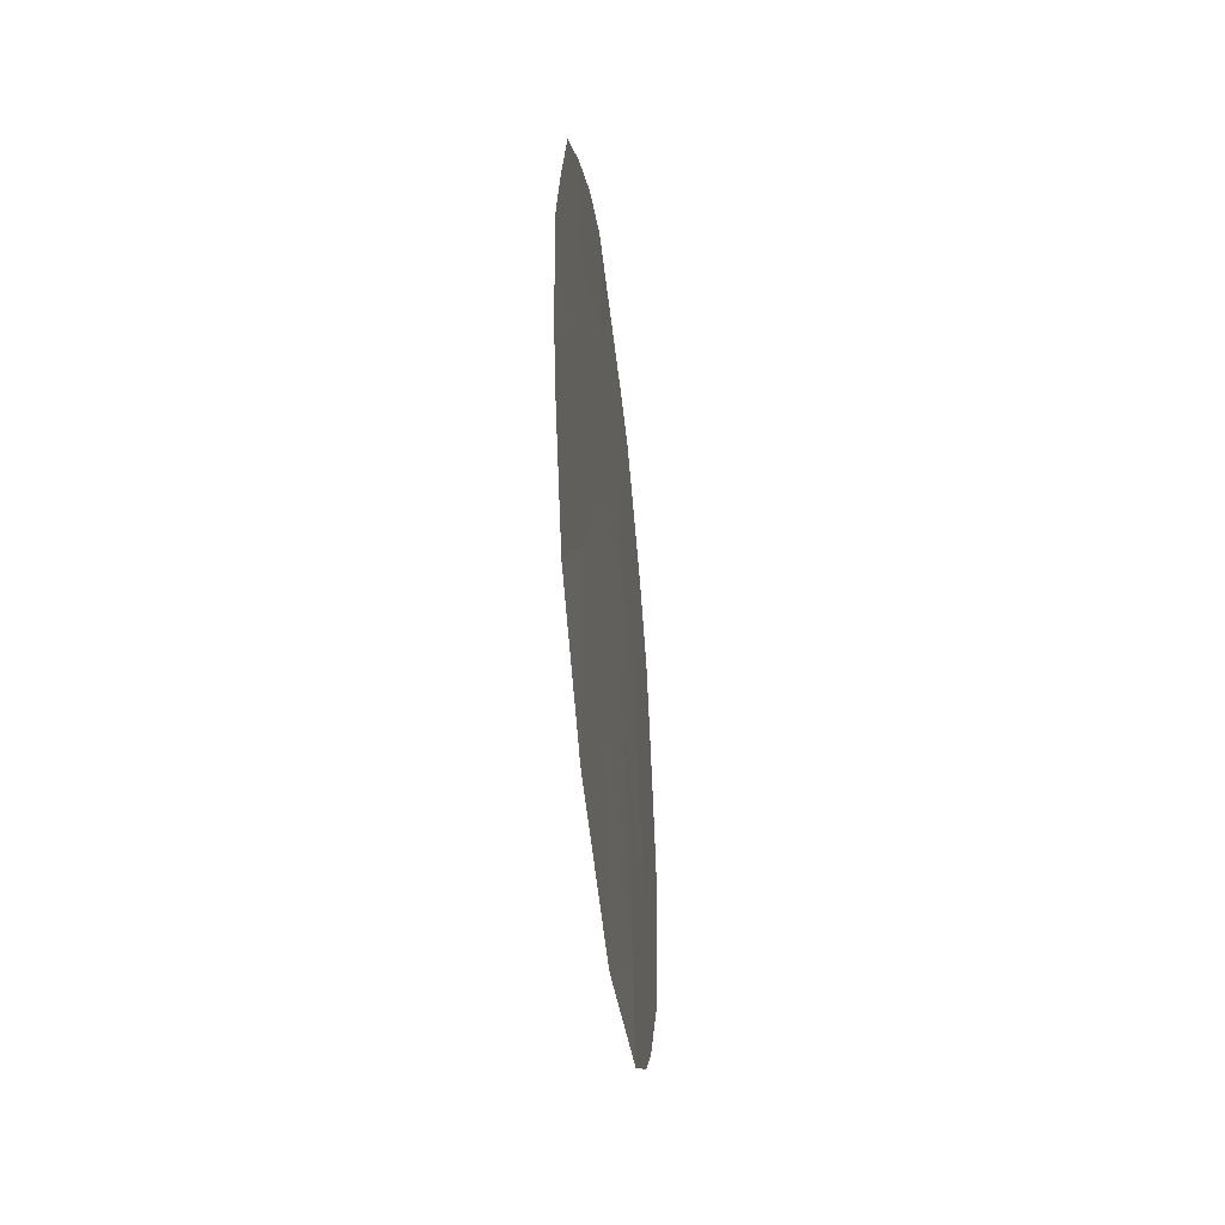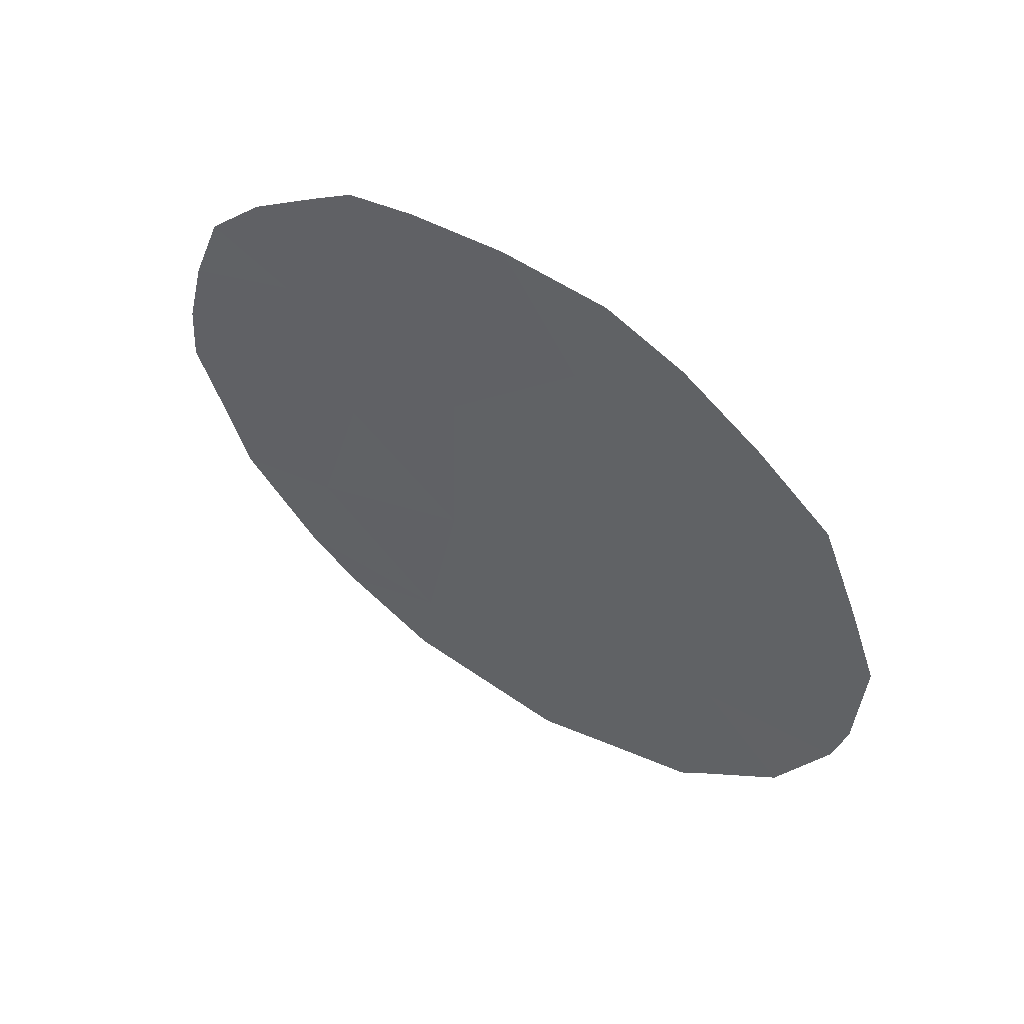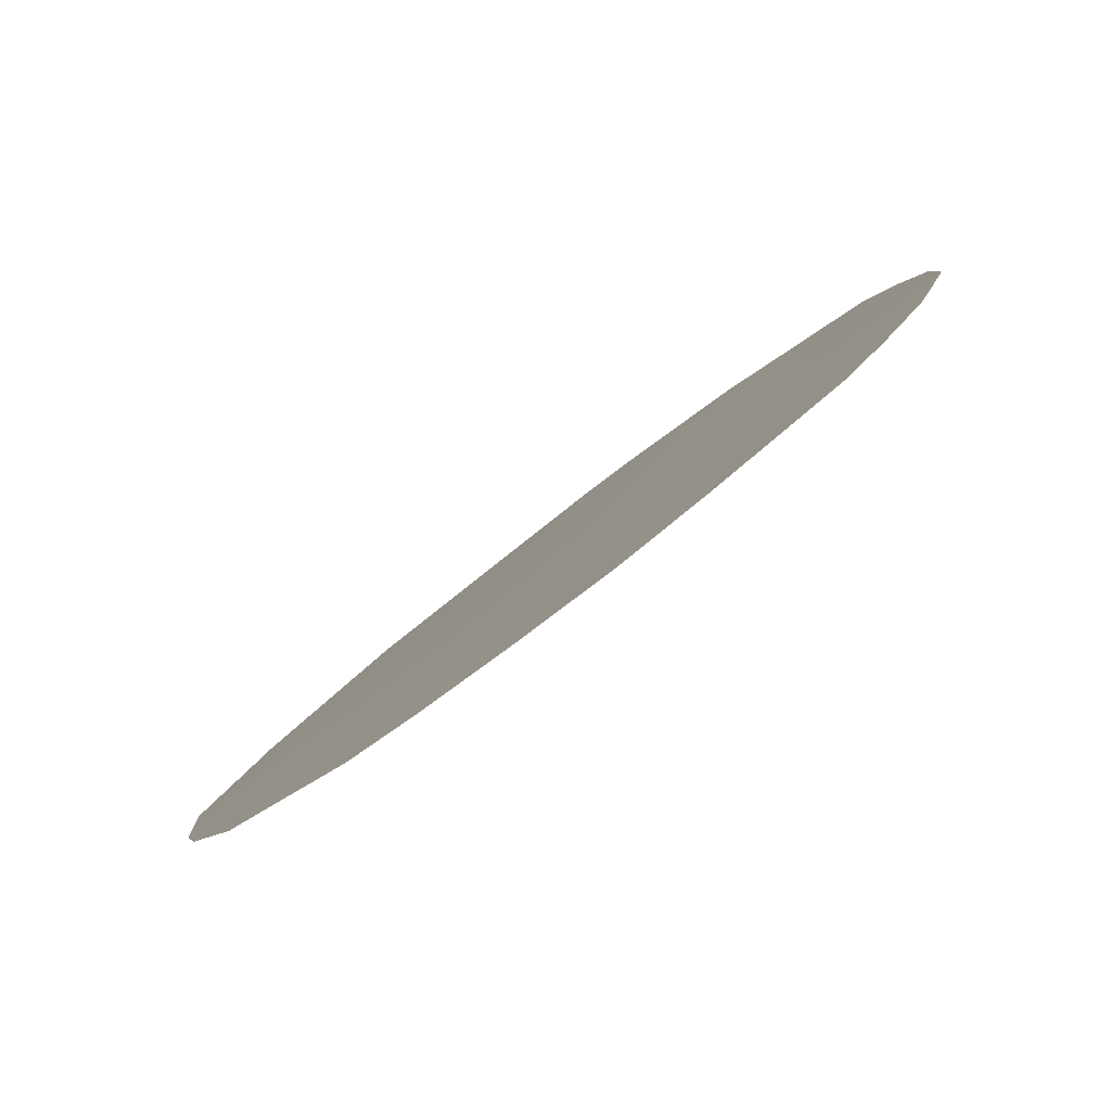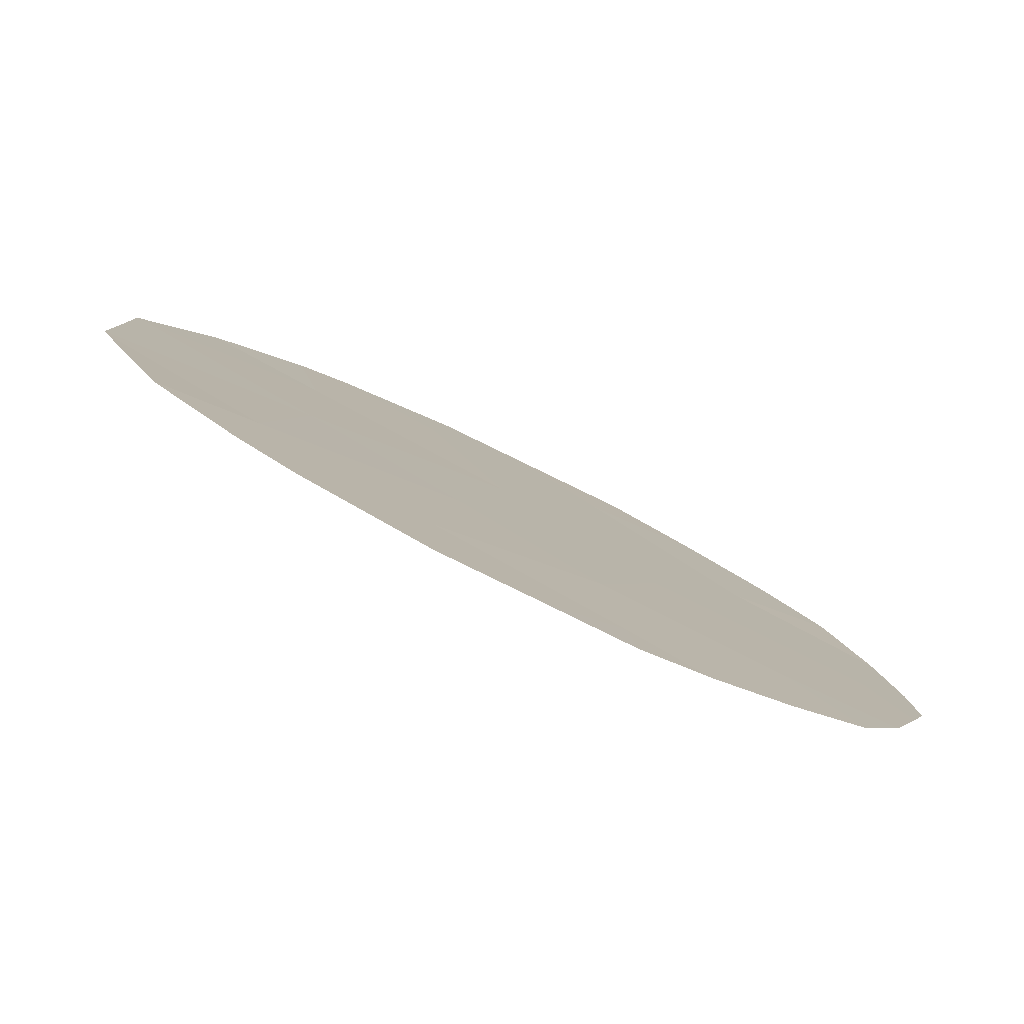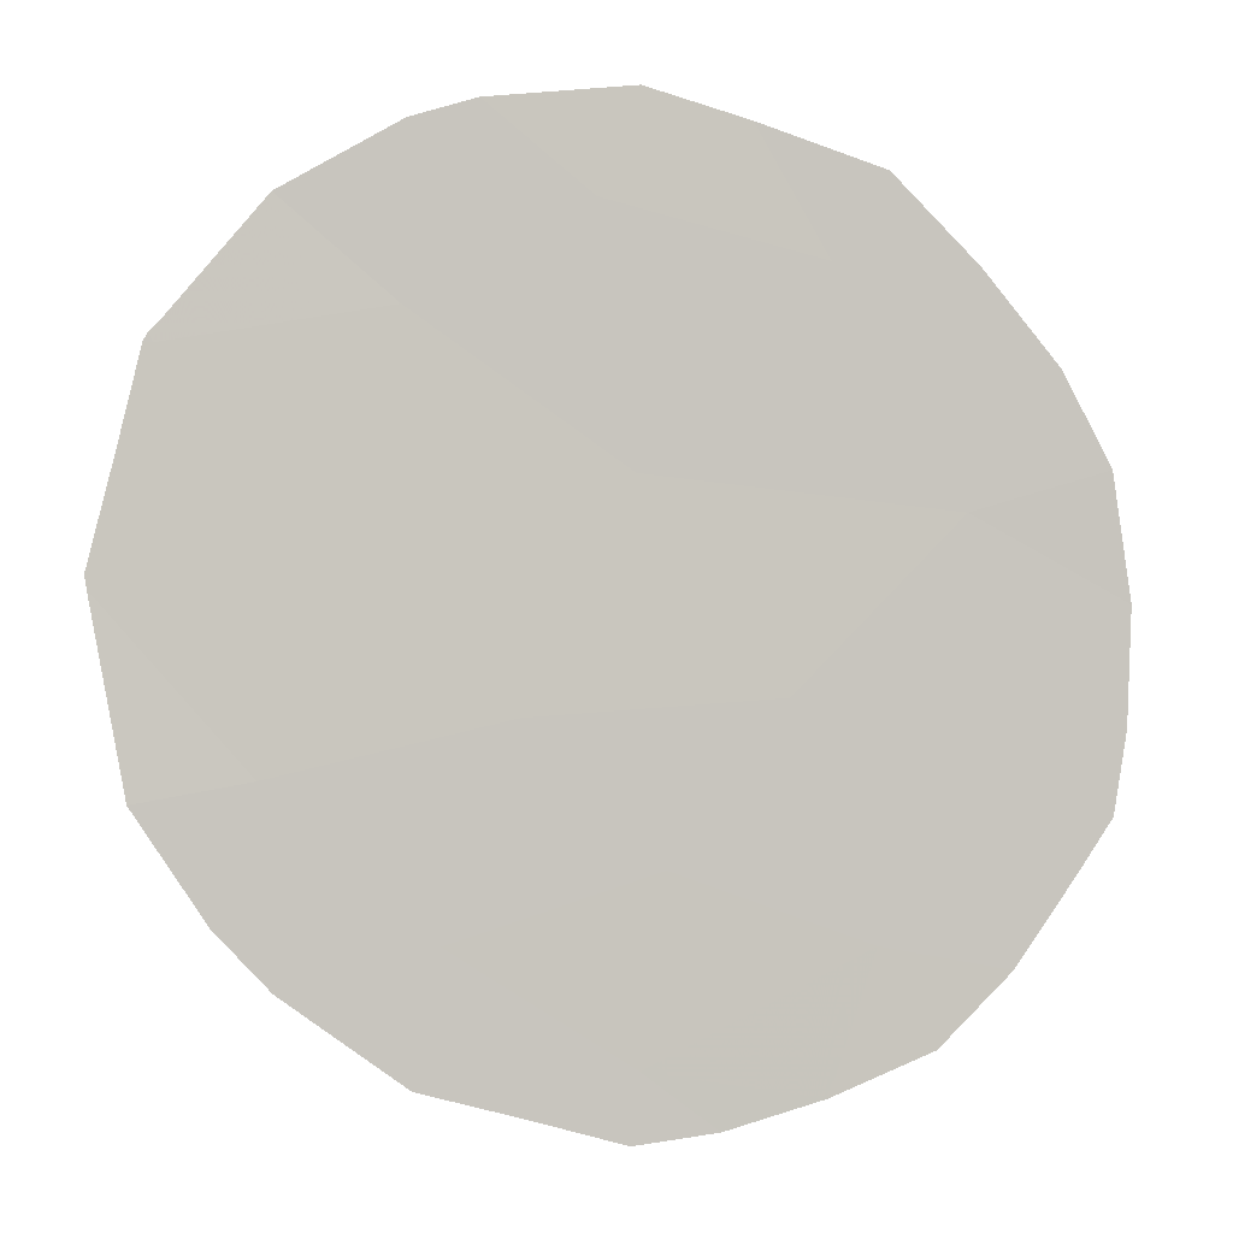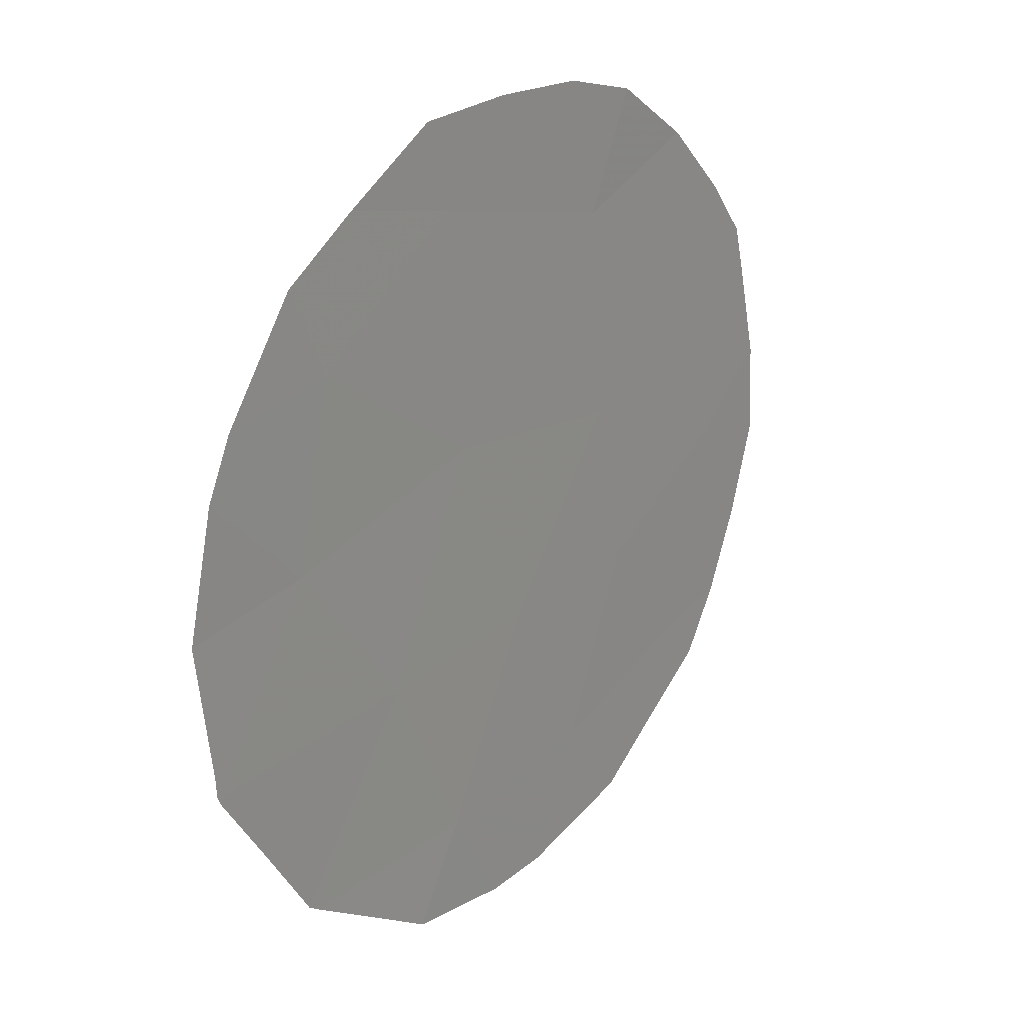
<metadata>
{"format":"obj","ext":"obj","renderer":"f3d","projection":"perspective","resolution":1024,"background":"white","views":[{"elev":-42.0,"azim":155.6,"up":"+Z"},{"elev":55.6,"azim":91.5,"up":"+Z"},{"elev":-44.8,"azim":-44.8,"up":"+Y"},{"elev":-47.1,"azim":-119.5,"up":"+Y"},{"elev":30.7,"azim":-94.7,"up":"+Y"},{"elev":79.7,"azim":-157.0,"up":"+Y"}]}
</metadata>
<code>
v -79.32 79.88 -23.05
v -78.2 81.77 -23.27
v -79.51 79.51 -20.41
v -80.93 77.16 -22.94
v -80.52 77.92 -26.13
v -80.3 78.26 -24.05
v -81.26 76.56 -21.28
v -78.74 80.89 -26.8
v -81.21 76.73 -24.75
v -80.59 77.67 -19.84
v -78.61 81.09 -24.85
v -79.61 79.43 -25.29
v -78.48 81.27 -21.42
v -80.25 78.3 -21.9
v -81.73 75.8 -23.22
v -77.76 82.52 -22.88
v -77.91 82.25 -22
v -77.79 82.47 -24.16
v -77.87 82.35 -24.74
v -79.66 79.35 -27.4
v -79.18 80.15 -27.13
v -81.37 76.47 -26.08
v -81.1 76.94 -26.54
v -79.36 79.76 -19.22
v -79.9 78.82 -19.11
v -78.95 80.47 -19.6
v -81.86 75.53 -21.73
v -81.68 75.82 -20.83
v -78.74 80.9 -26.88
v -78.7 80.96 -26.84
v -78.65 81.04 -26.73
v -80.6 77.8 -27.15
v -78.14 81.88 -25.83
v -81.78 75.76 -25.02
v -81.91 75.51 -24.12
v -81.98 75.34 -22.59
v -82.02 75.29 -23.32
v -79.72 79.25 -27.39
v -78.52 81.2 -20.22
v -78.12 81.88 -20.92
v -80.98 76.99 -19.62
v -81.37 76.34 -20.19
v -80.41 77.96 -19.18
v -80.76 77.36 -19.32
f 13 2 16
f 13 16 17
f 2 11 19
f 2 19 18
f 8 12 20
f 8 20 21
f 4 9 6
f 6 14 4
f 5 9 22
f 5 22 23
f 3 24 25
f 2 18 16
f 3 26 24
f 8 11 12
f 1 14 6
f 7 28 27
f 4 7 15
f 8 29 30
f 8 30 31
f 5 23 32
f 12 1 6
f 1 3 14
f 2 13 1
f 11 8 31
f 11 31 33
f 8 21 29
f 9 5 6
f 9 34 22
f 4 15 9
f 9 15 35
f 9 35 34
f 10 14 3
f 14 10 7
f 15 36 37
f 15 37 35
f 12 5 38
f 12 38 20
f 12 11 1
f 12 6 5
f 5 32 38
f 13 40 39
f 3 13 39
f 3 39 26
f 3 1 13
f 11 2 1
f 11 33 19
f 15 7 27
f 15 27 36
f 7 10 41
f 7 41 42
f 13 17 40
f 10 3 25
f 10 25 43
f 14 7 4
f 10 43 44
f 7 42 28
f 10 44 41

</code>
